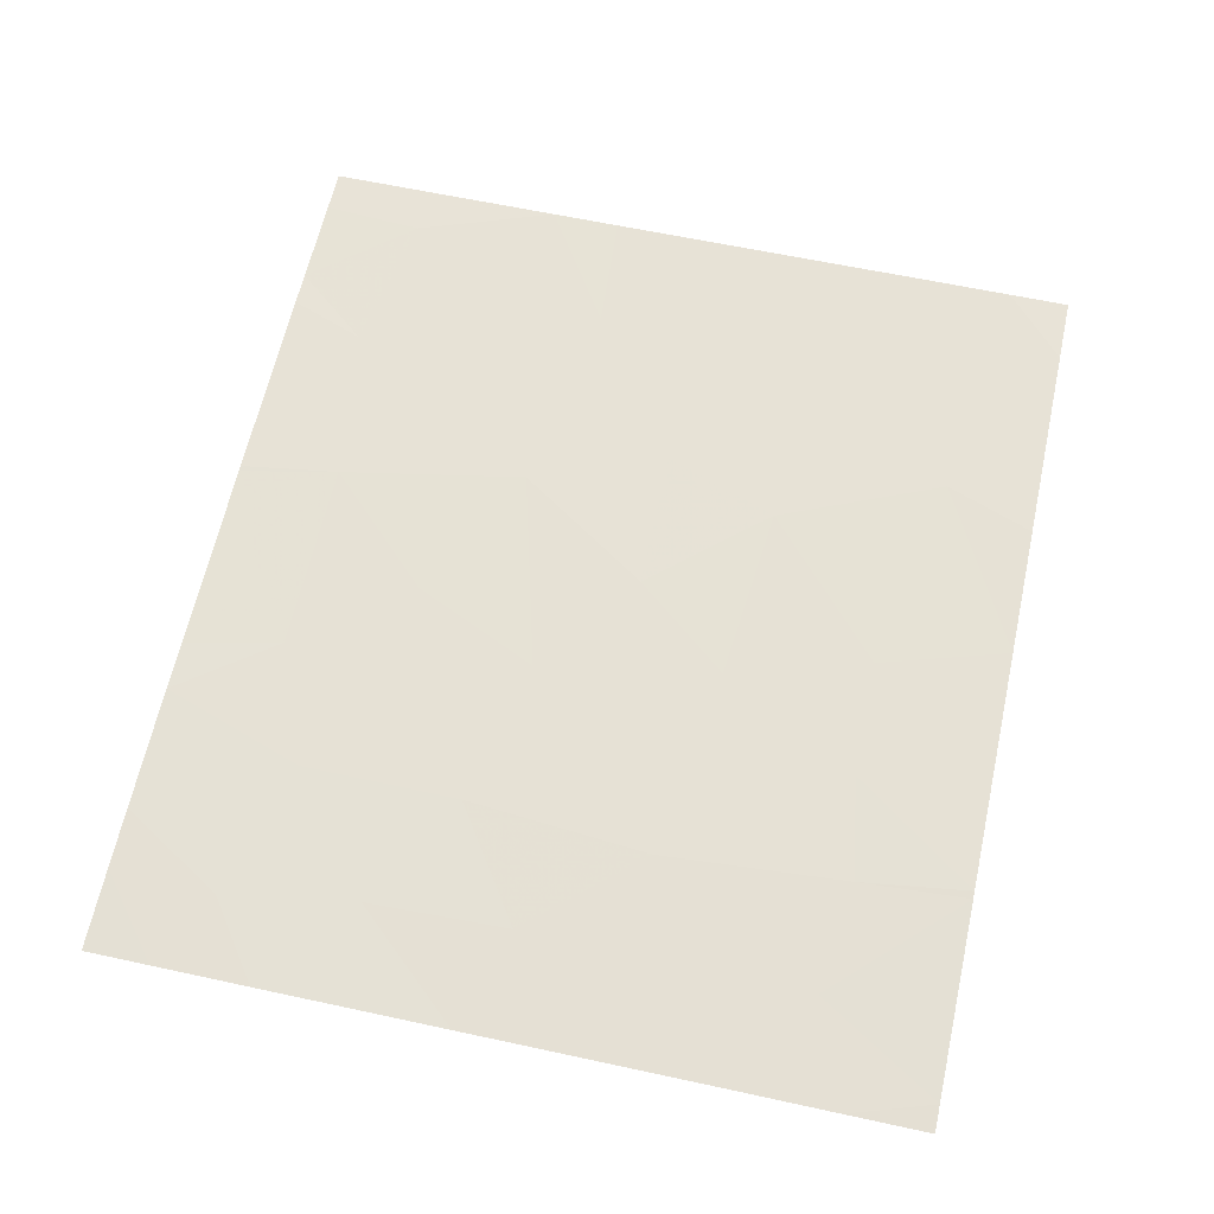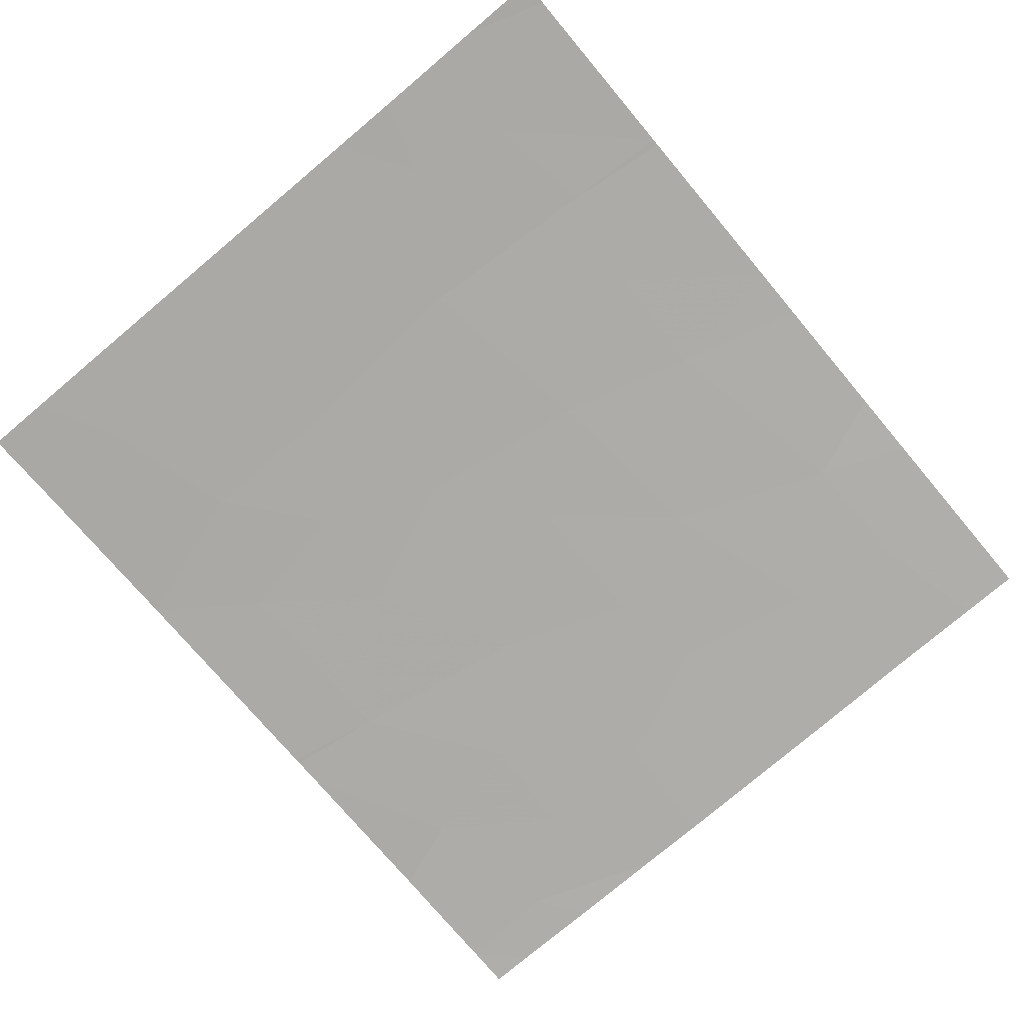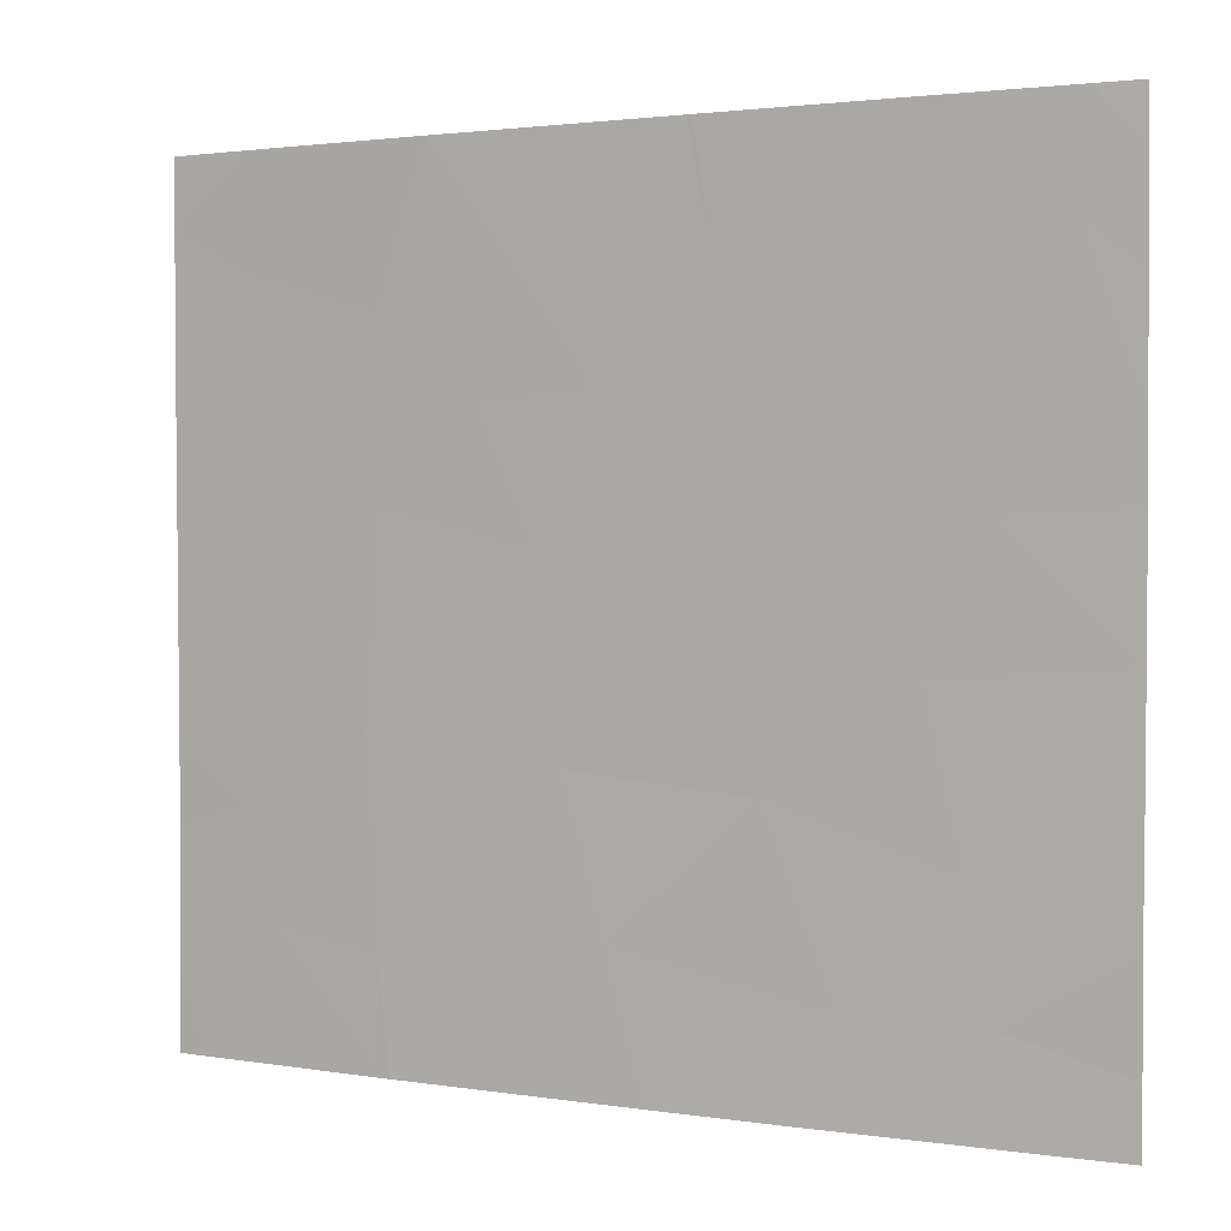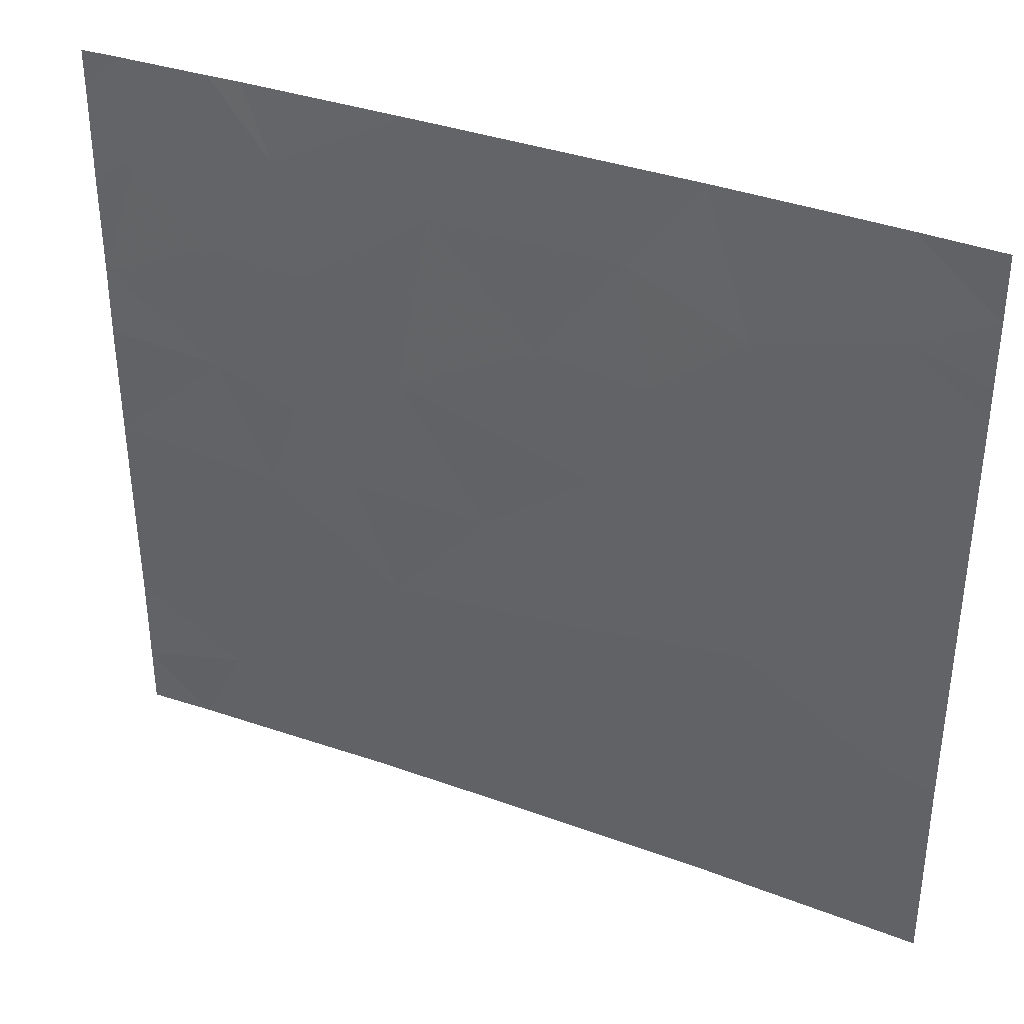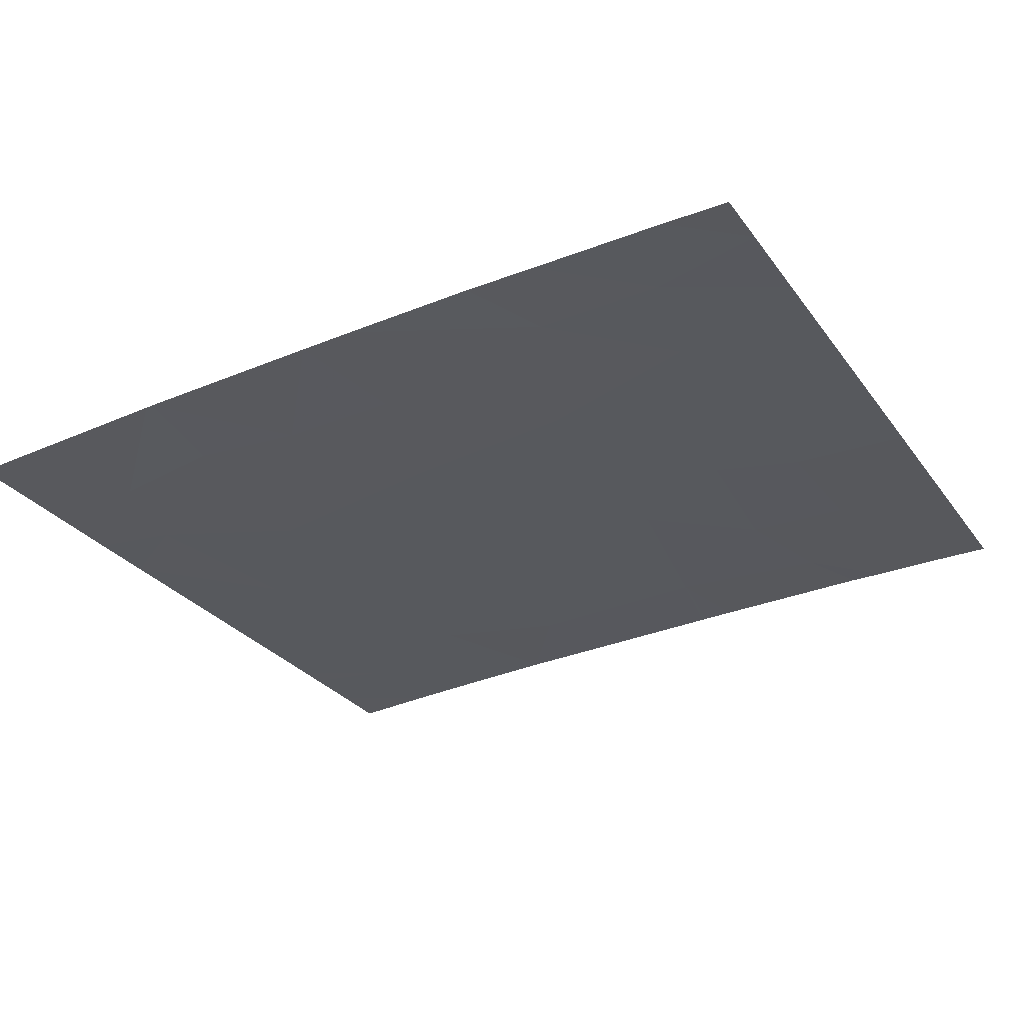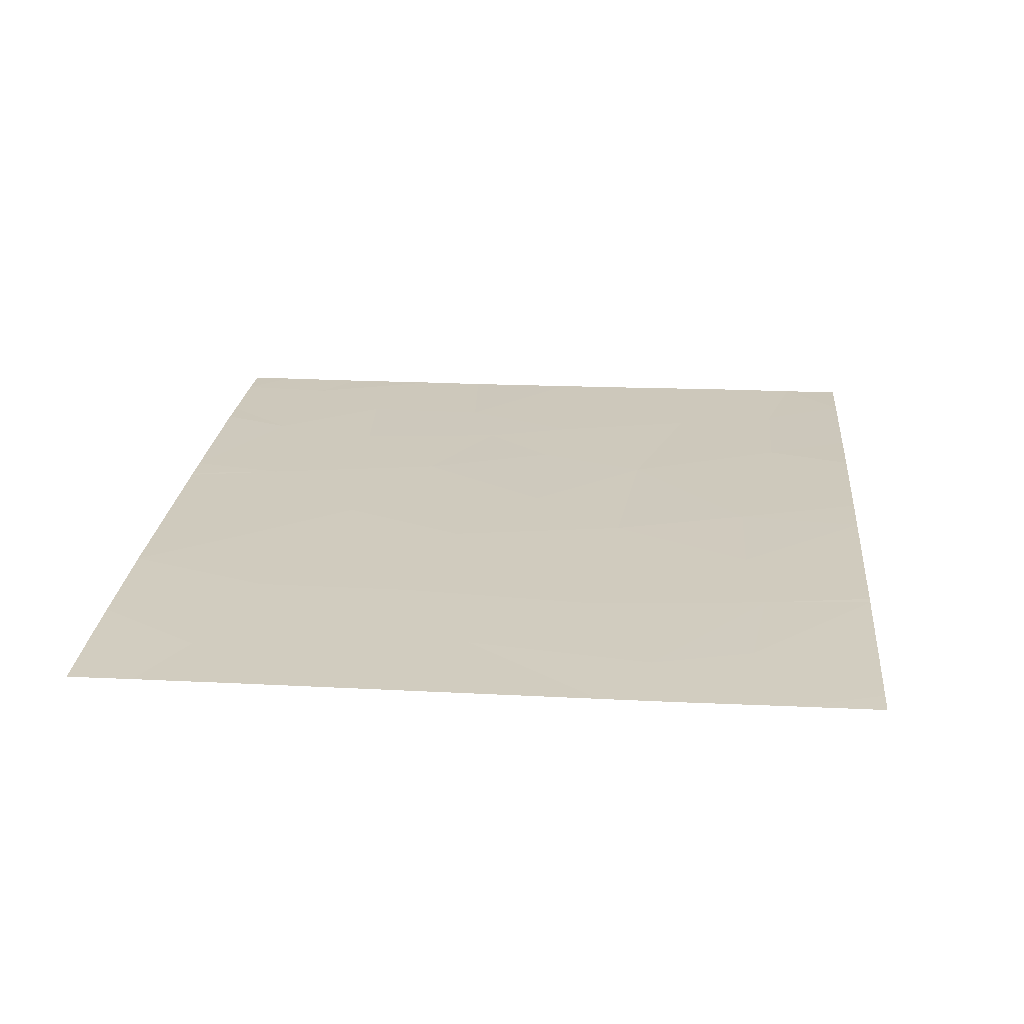
<metadata>
{"format":"obj","ext":"obj","renderer":"f3d","projection":"perspective","resolution":1024,"background":"white","views":[{"elev":61.3,"azim":102.5,"up":"+Y"},{"elev":-78.1,"azim":130.1,"up":"+Y"},{"elev":1.9,"azim":-152.8,"up":"+Z"},{"elev":36.2,"azim":22.7,"up":"+Z"},{"elev":-28.4,"azim":-151.3,"up":"+Y"},{"elev":20.4,"azim":95.2,"up":"+Y"}]}
</metadata>
<code>
v 3.832 29.33 20.37
v 4.378 29.3 20.66
v 4.598 29.29 20.17
v 4.177 29.31 19.85
v 5.161 29.26 20.3
v 5.59 29.23 20
v 5.219 29.26 19.59
v 5.985 29.21 20.84
v 5.982 29.21 20.13
v 5.607 29.23 20.55
v 2.796 29.36 21.07
v 2.608 29.36 20.93
v 2.609 29.37 21.29
v 2.608 29.36 19.84
v 2.609 29.36 19.53
v 3.144 29.35 19.22
v 3.273 29.35 19.78
v 4.783 29.29 21.46
v 4.123 29.32 21.46
v 4.702 29.29 21.09
v 3.666 29.35 18.46
v 3.387 29.35 18.46
v 3.536 29.34 18.8
v 2.608 29.36 20.55
v 3.055 29.35 20.75
v 4.481 29.3 19.48
v 4.325 29.31 18.95
v 3.795 29.33 19.42
v 3.633 29.33 19.86
v 5.117 29.27 18.46
v 5.146 29.27 18.46
v 5.17 29.26 18.87
v 3.963 29.32 21.08
v 3.39 29.34 20.14
v 2.869 29.37 18.46
v 3.04 29.36 18.79
v 4.8 29.28 20.62
v 4.019 29.33 21.46
v 3.894 29.33 21.46
v 4.182 29.32 18.46
v 5.16 29.26 20.9
v 5.692 29.23 21.05
v 3.118 29.36 21.46
v 3.25 29.35 21.46
v 3.354 29.35 21.17
v 4.041 29.32 21.46
v 5.981 29.21 19.49
v 3.454 29.34 20.73
v 5.594 29.23 18.92
v 3.064 29.35 20.25
v 4.393 29.31 18.46
v 4.773 29.29 18.94
v 4.974 29.28 21.46
v 5.984 29.21 20.96
v 5.446 29.25 21.46
v 2.607 29.36 20.29
v 5.693 29.23 19.31
v 2.611 29.37 18.46
v 2.611 29.37 18.69
v 5.676 29.24 21.46
v 5.984 29.21 21.46
v 5.985 29.21 21.21
v 5.98 29.2 19.22
v 5.981 29.21 18.77
v 5.879 29.22 18.46
v 5.981 29.21 18.46
v 2.611 29.37 19.05
v 2.774 29.36 21.46
v 2.609 29.37 21.46
f 3 2 1
f 1 4 3
f 7 6 5
f 10 9 8
f 10 6 9
f 13 12 11
f 17 14 15
f 15 16 17
f 20 18 19
f 23 22 21
f 25 11 24
f 28 27 26
f 28 26 4
f 3 4 26
f 29 4 1
f 29 28 4
f 17 28 29
f 6 10 5
f 24 11 12
f 32 30 31
f 33 20 19
f 33 2 20
f 29 1 34
f 34 17 29
f 36 35 22
f 22 23 36
f 37 20 2
f 16 36 23
f 33 38 39
f 23 21 40
f 16 28 17
f 10 42 41
f 41 5 10
f 23 28 16
f 45 44 43
f 33 1 2
f 33 46 38
f 6 47 9
f 37 5 41
f 45 25 48
f 32 31 49
f 45 39 44
f 48 34 1
f 48 50 34
f 52 51 30
f 52 27 51
f 20 53 18
f 54 42 8
f 23 40 27
f 27 28 23
f 37 2 3
f 41 42 55
f 50 48 25
f 50 24 56
f 50 25 24
f 57 47 6
f 6 7 57
f 41 55 53
f 53 20 41
f 27 52 26
f 35 59 58
f 42 60 55
f 33 19 46
f 62 61 60
f 60 42 62
f 48 1 33
f 57 49 63
f 54 62 42
f 45 33 39
f 45 48 33
f 64 63 49
f 65 49 31
f 65 64 49
f 66 64 65
f 17 34 50
f 52 30 32
f 37 41 20
f 36 67 59
f 36 16 67
f 52 32 7
f 7 26 52
f 27 40 51
f 36 59 35
f 11 43 68
f 10 8 42
f 37 3 5
f 3 7 5
f 3 26 7
f 57 63 47
f 45 43 11
f 11 25 45
f 16 15 67
f 17 50 14
f 50 56 14
f 57 32 49
f 57 7 32
f 13 68 69
f 13 11 68

</code>
